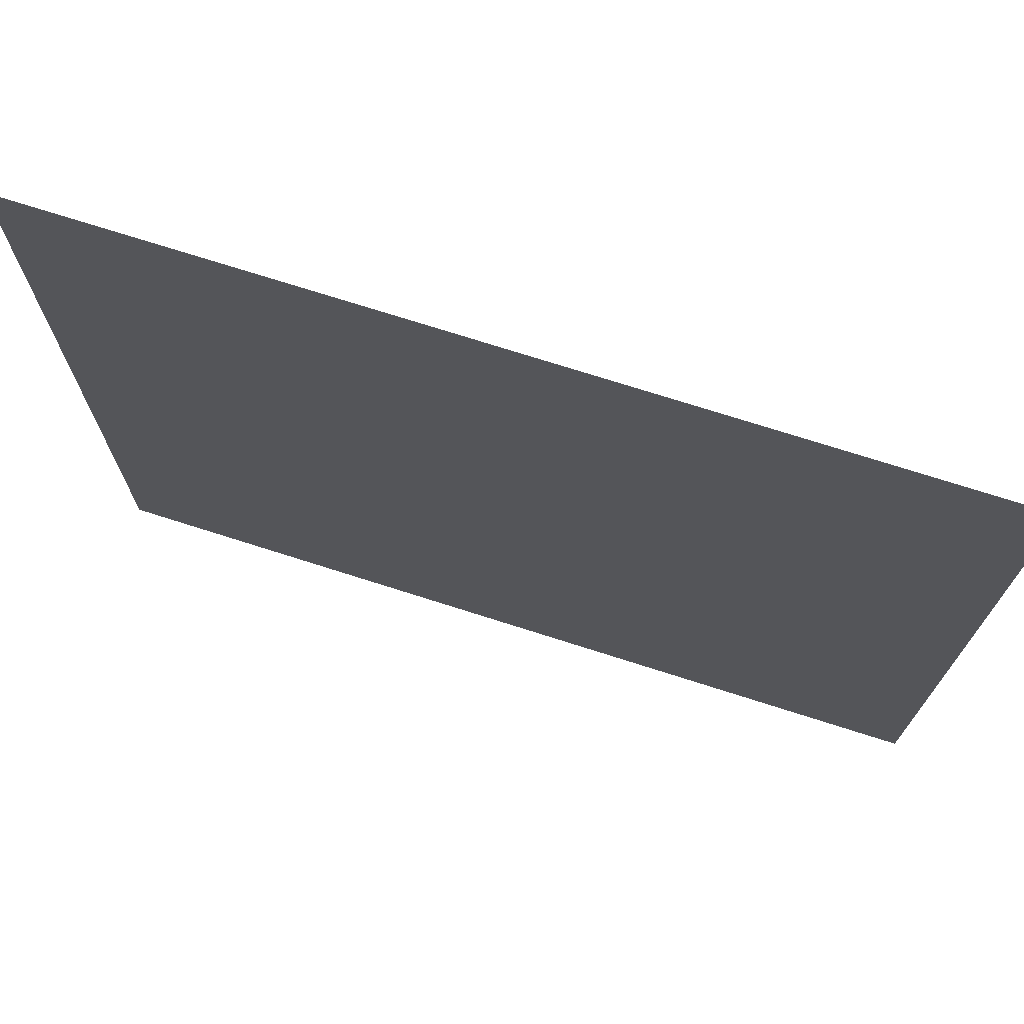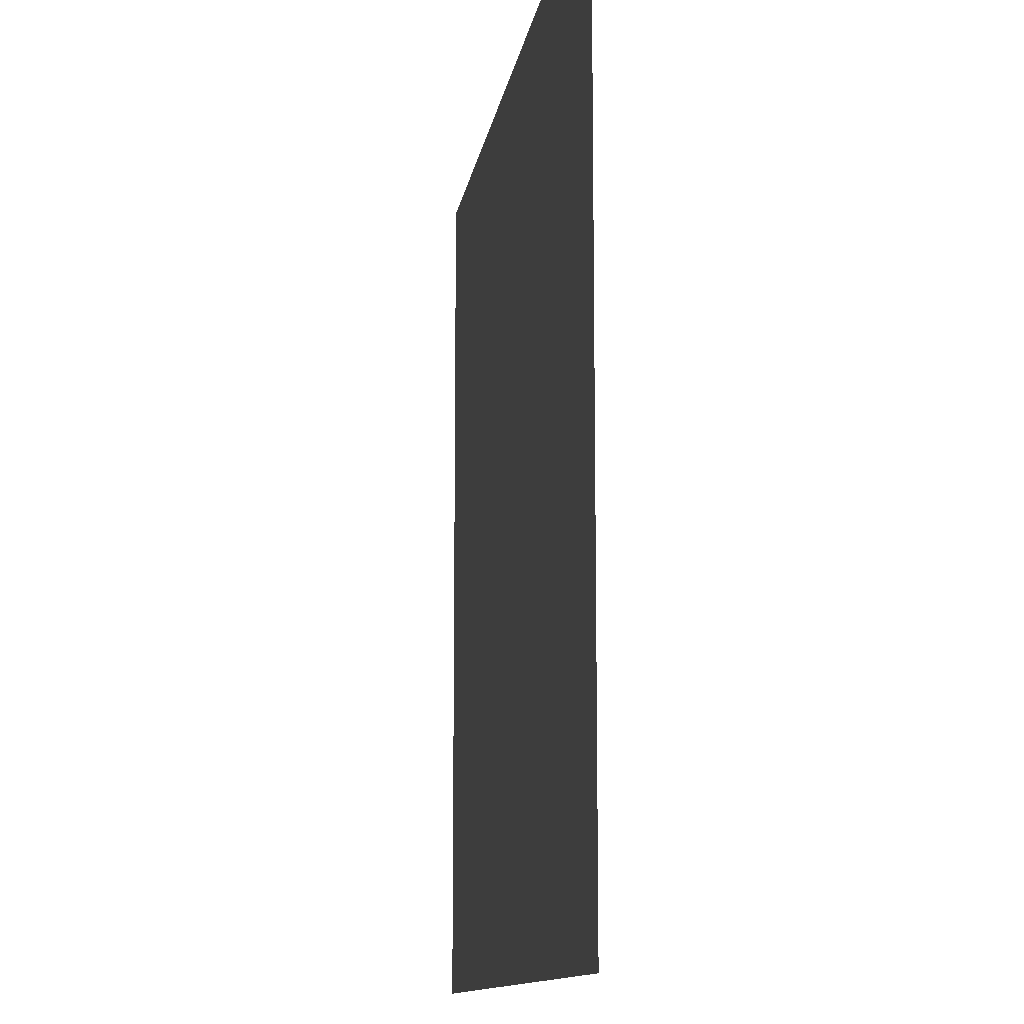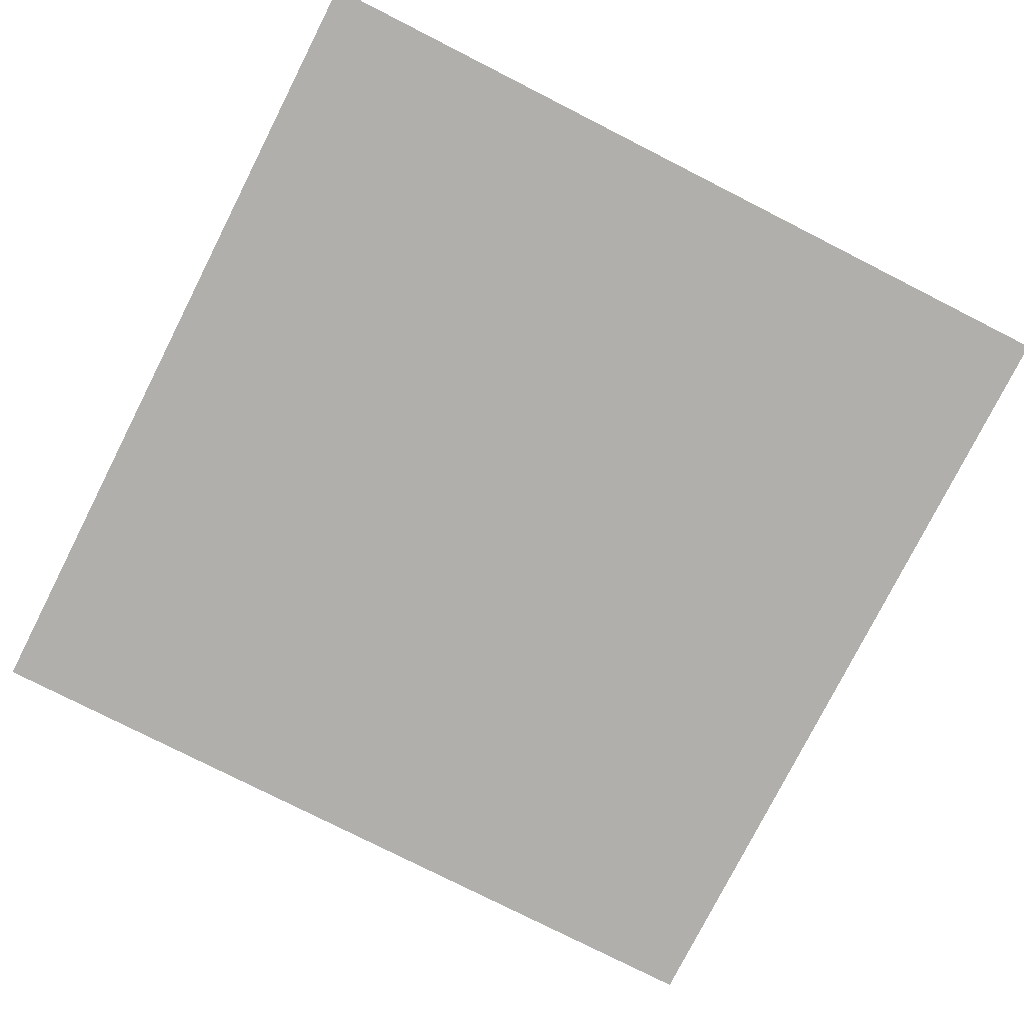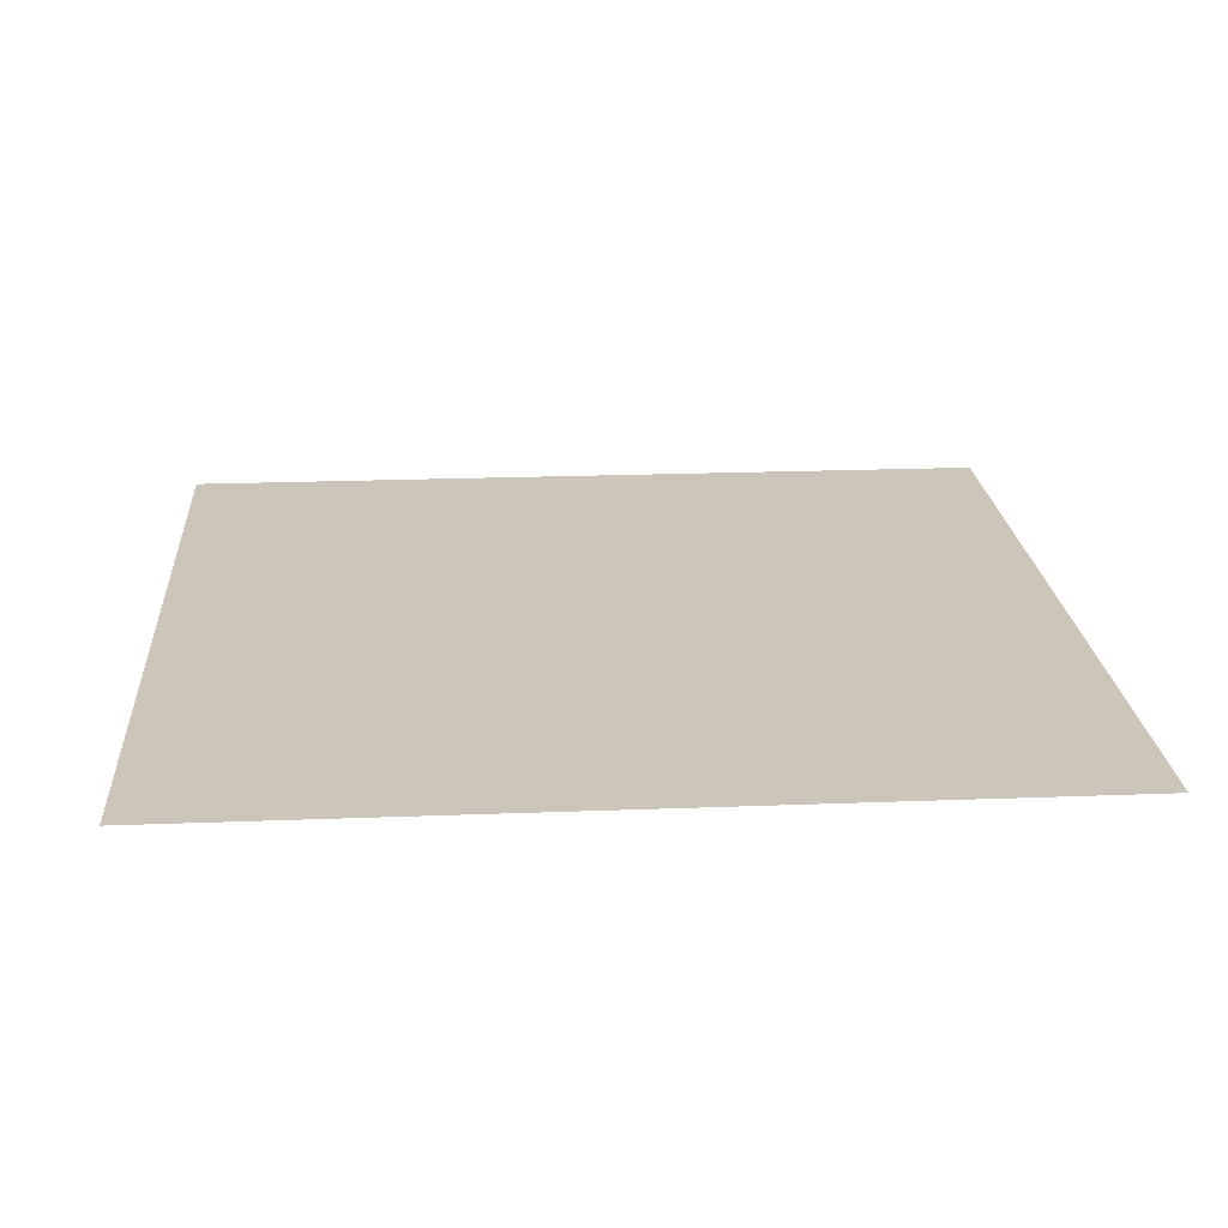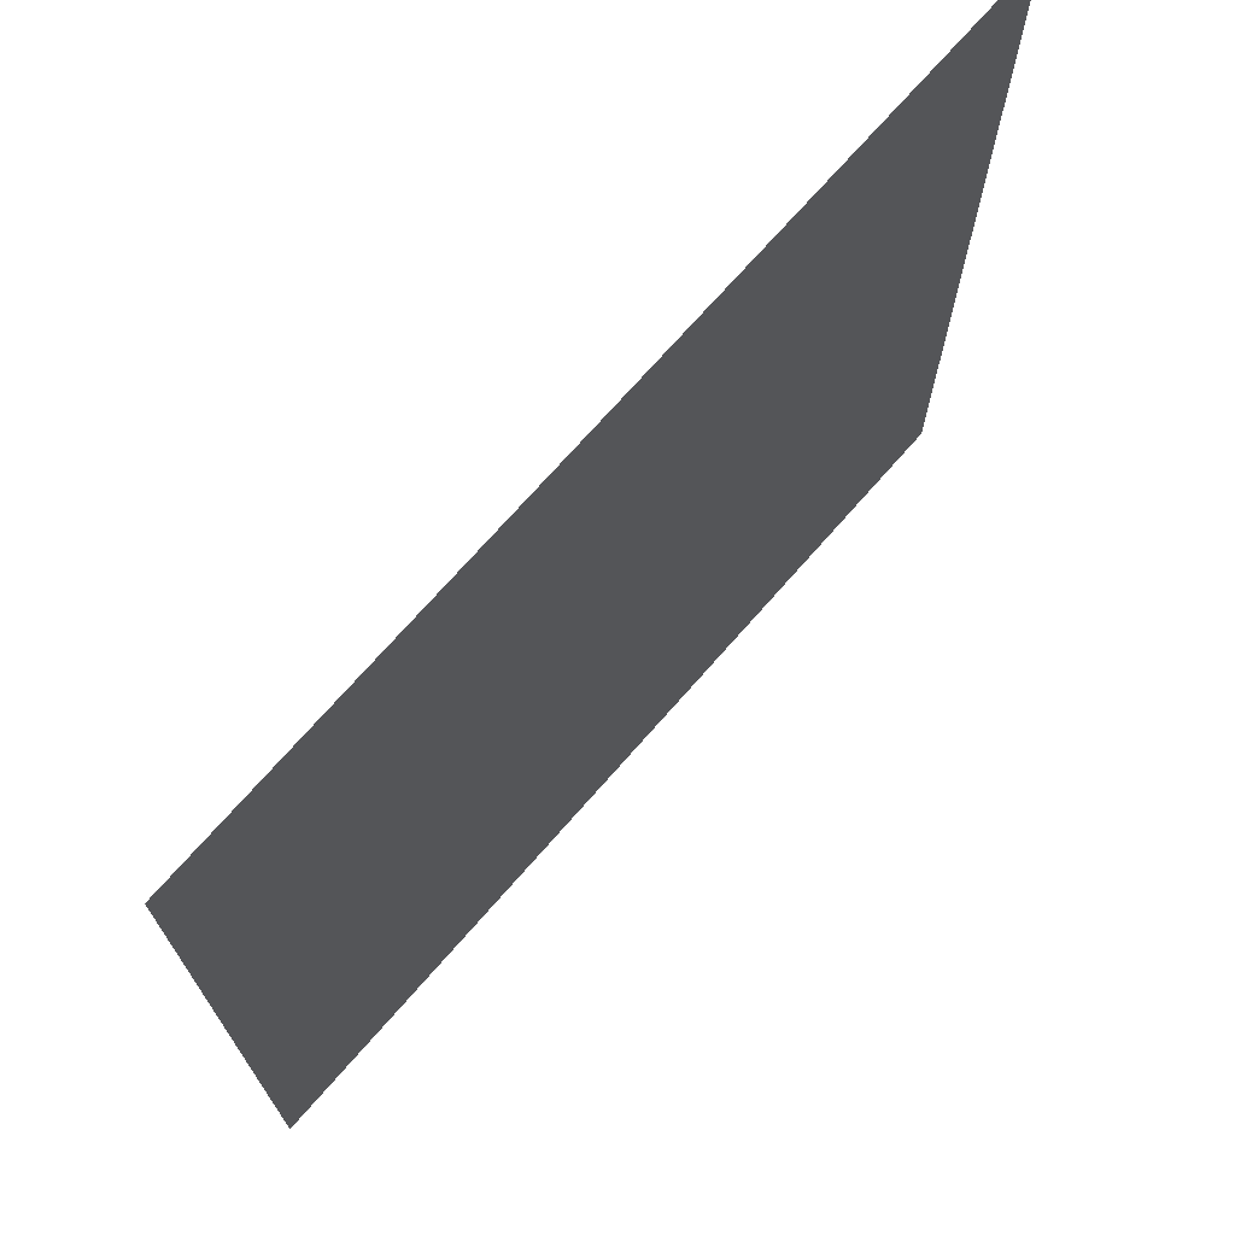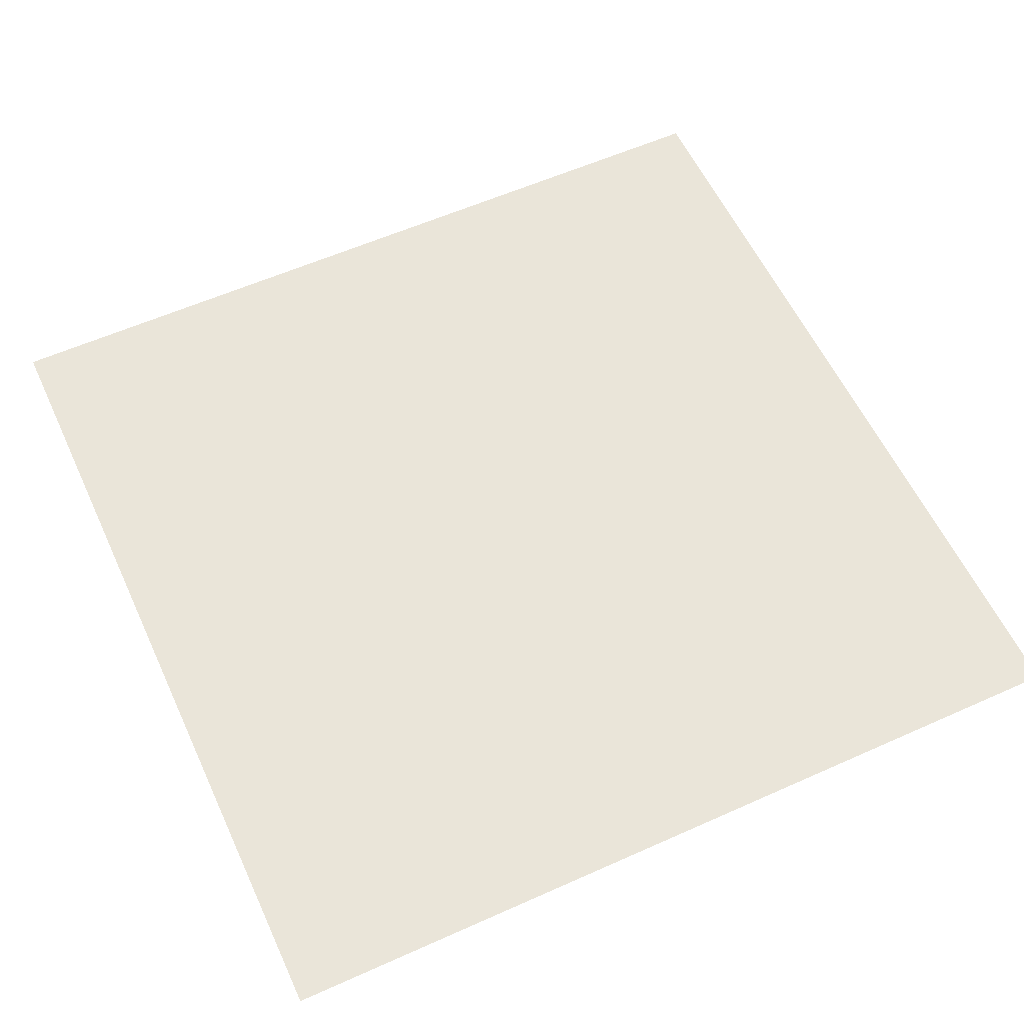
<metadata>
{"format":"obj","ext":"obj","renderer":"f3d","projection":"perspective","resolution":1024,"background":"white","views":[{"elev":73.4,"azim":-162.3,"up":"+Y"},{"elev":-11.7,"azim":-98.4,"up":"+Y"},{"elev":-78.1,"azim":63.1,"up":"+Z"},{"elev":21.0,"azim":-4.0,"up":"+Z"},{"elev":71.6,"azim":131.2,"up":"+Y"},{"elev":58.4,"azim":155.2,"up":"+Z"}]}
</metadata>
<code>
o AlarmClockButton_26_AlarmClockButton_26_1_GeomSubset_2
v 0.0005 -0.0005 -0.3415
v -0.0005 -0.0005 -0.3415
v 0.0005 0.000499 -0.3415
v -0.0005 0.000499 -0.3415
v 0.0005 -0.0005 -0.3415
v -0.0005 -0.0005 -0.3415
v 0.0005 0.000499 -0.3415
v -0.0005 0.000499 -0.3415
v 0.0005 -0.0005 -0.3415
v -0.0005 -0.0005 -0.3415
v 0.0005 0.000499 -0.3415
v -0.0005 0.000499 -0.3415
v 0.0005 -0.0005 -0.3415
v -0.0005 -0.0005 -0.3415
v 0.0005 0.000499 -0.3415
v -0.0005 0.000499 -0.3415
v 0.0005 -0.0005 -0.3415
v -0.0005 -0.0005 -0.3415
v 0.0005 0.000499 -0.3415
v -0.0005 0.000499 -0.3415
v 0.03339 -0.01013 0.08235
v 0.03172 -0.0118 0.08235
v 0.03172 -0.01013 0.08441
v -0.03172 -0.01013 0.08441
v -0.03172 -0.0118 0.08235
v -0.03339 -0.01013 0.08235
v 0.03339 0.01013 0.08235
v 0.03172 0.01013 0.08441
v 0.03172 0.0118 0.08235
v -0.03172 0.0118 0.08235
v -0.03172 0.01013 0.08441
v -0.03339 0.01013 0.08235
v 0.03172 -0.0118 0.07097
v 0.03339 -0.01013 0.07097
v -0.03339 -0.01013 0.07097
v -0.03172 -0.0118 0.07097
v 0.03339 0.01013 0.07097
v 0.03172 0.0118 0.07097
v -0.03172 0.0118 0.07097
v -0.03339 0.01013 0.07097
v 0.02115 0.01495 0.07097
v 0.02115 0.01495 0.08592
v 0.02115 0.01283 0.08797
v 0.02115 -0.01284 0.08797
v 0.02115 -0.01495 0.08592
v 0.02115 -0.01495 0.07097
v 0.01057 0.01678 0.07097
v 0.01057 0.01678 0.08787
v 0.01057 0.01441 0.08993
v 0.01057 -0.01441 0.08993
v 0.01057 -0.01678 0.08787
v 0.01057 -0.01678 0.07097
v 0 0.01753 0.07097
v 0 0.01753 0.08894
v 0 0.01505 0.09099
v 0 -0.01505 0.09099
v 0 -0.01753 0.08894
v 0 -0.01753 0.07097
v -0.01057 0.01678 0.07097
v -0.01057 0.01678 0.08787
v -0.01057 0.01441 0.08993
v -0.01057 -0.01441 0.08993
v -0.01057 -0.01678 0.08787
v -0.01057 -0.01678 0.07097
v -0.02115 0.01495 0.07097
v -0.02115 0.01495 0.08592
v -0.02115 0.01283 0.08797
v -0.02115 -0.01284 0.08797
v -0.02115 -0.01495 0.08592
v -0.02115 -0.01495 0.07097
f 9 10 12 11

</code>
